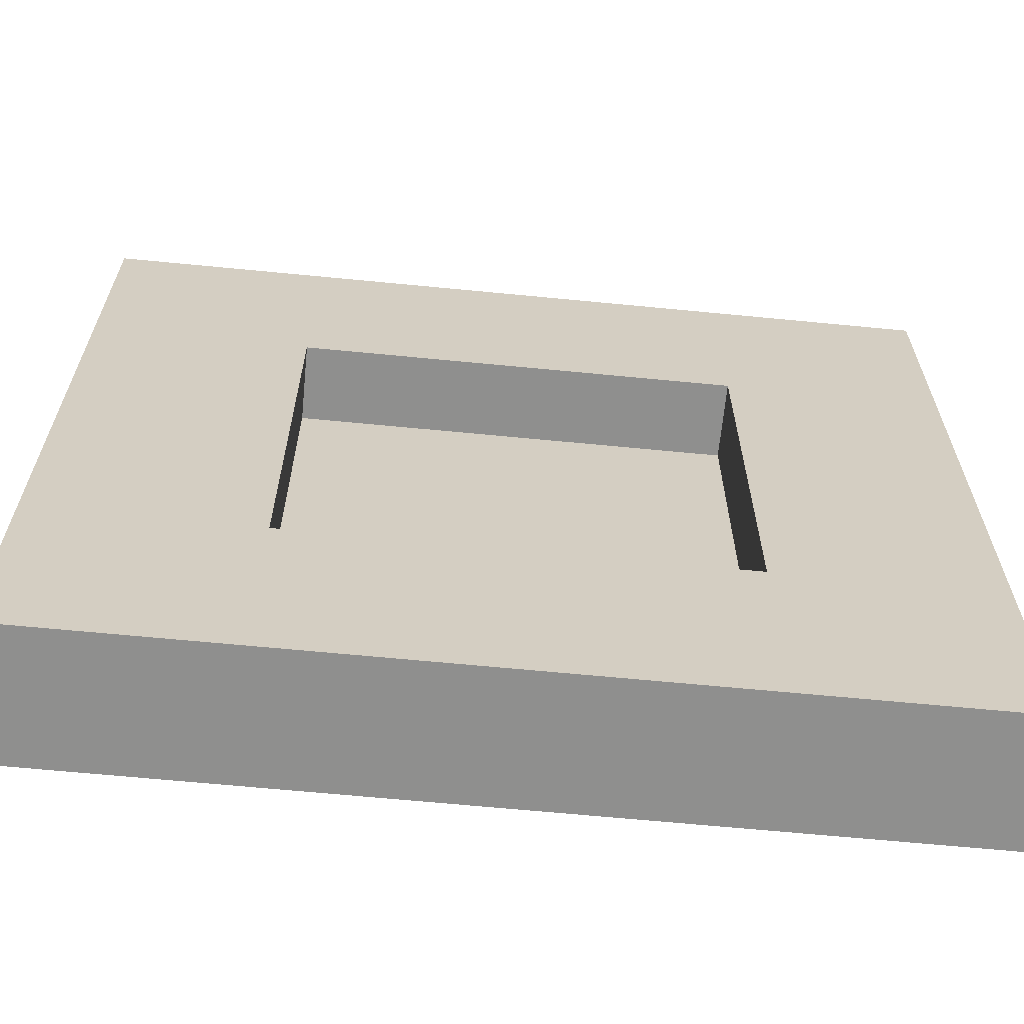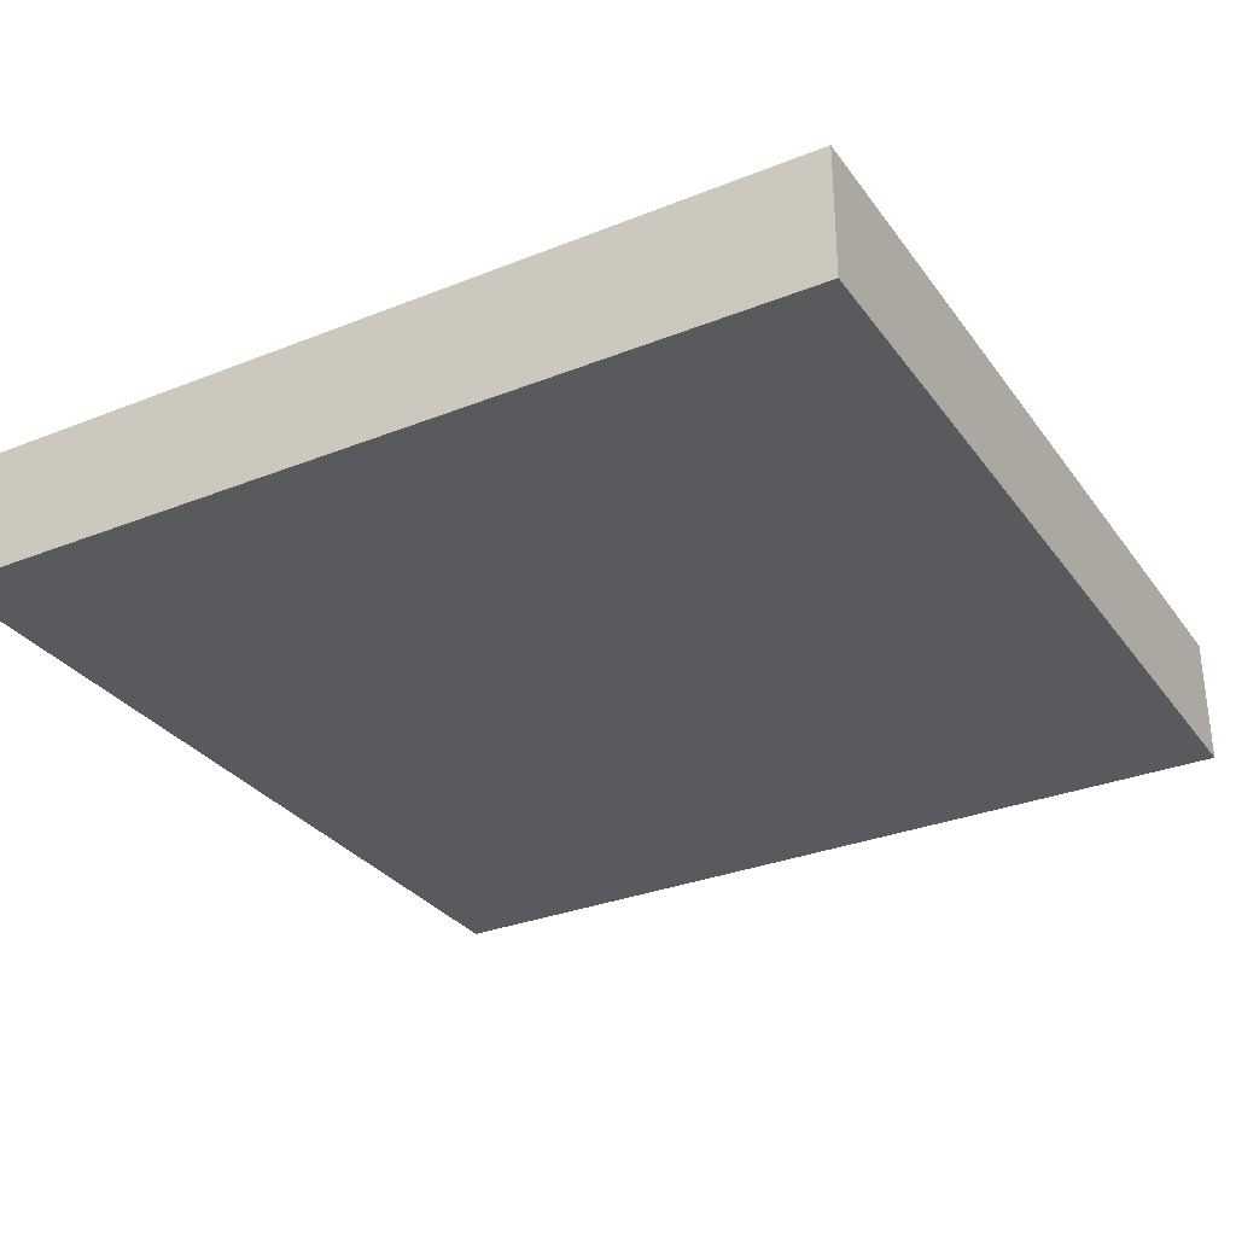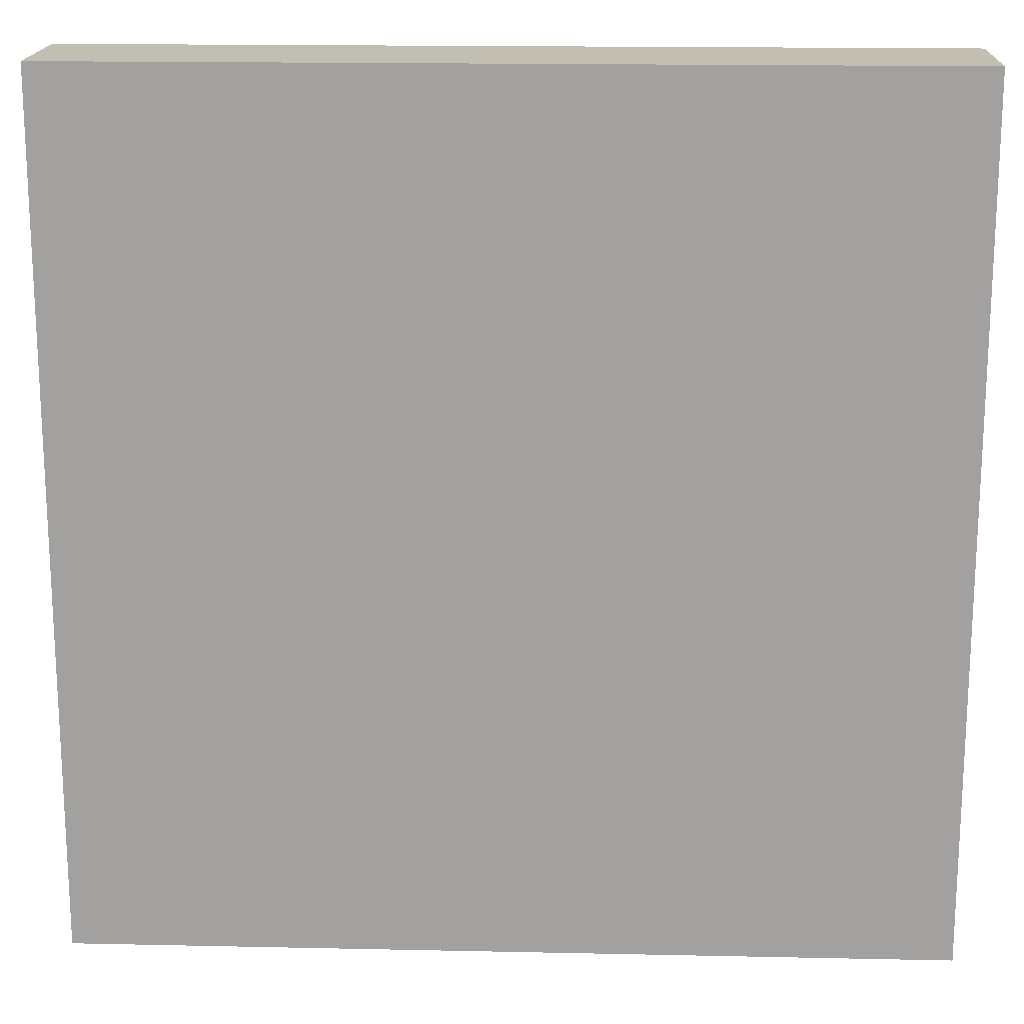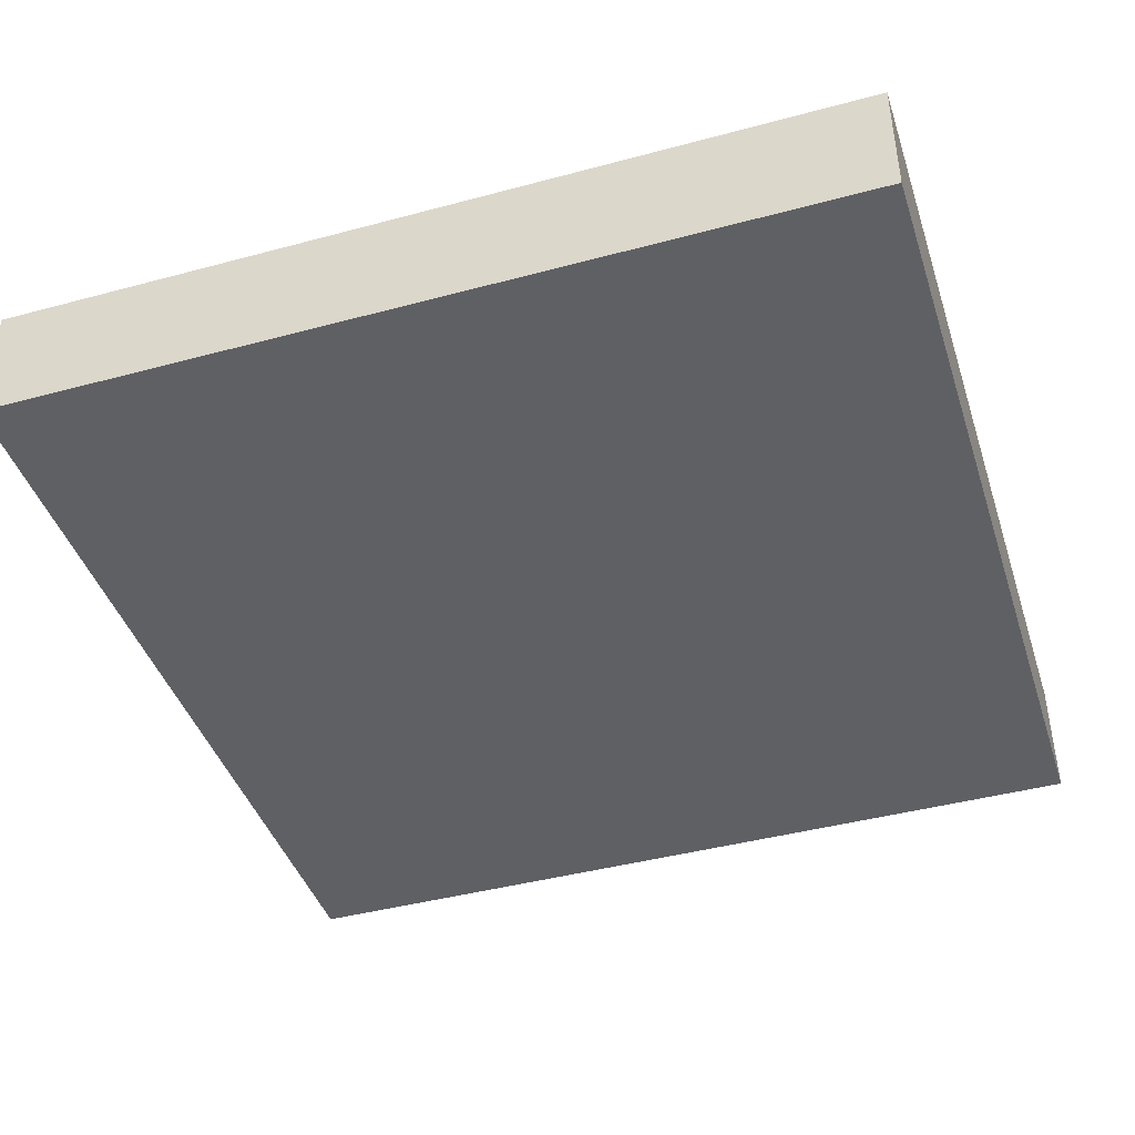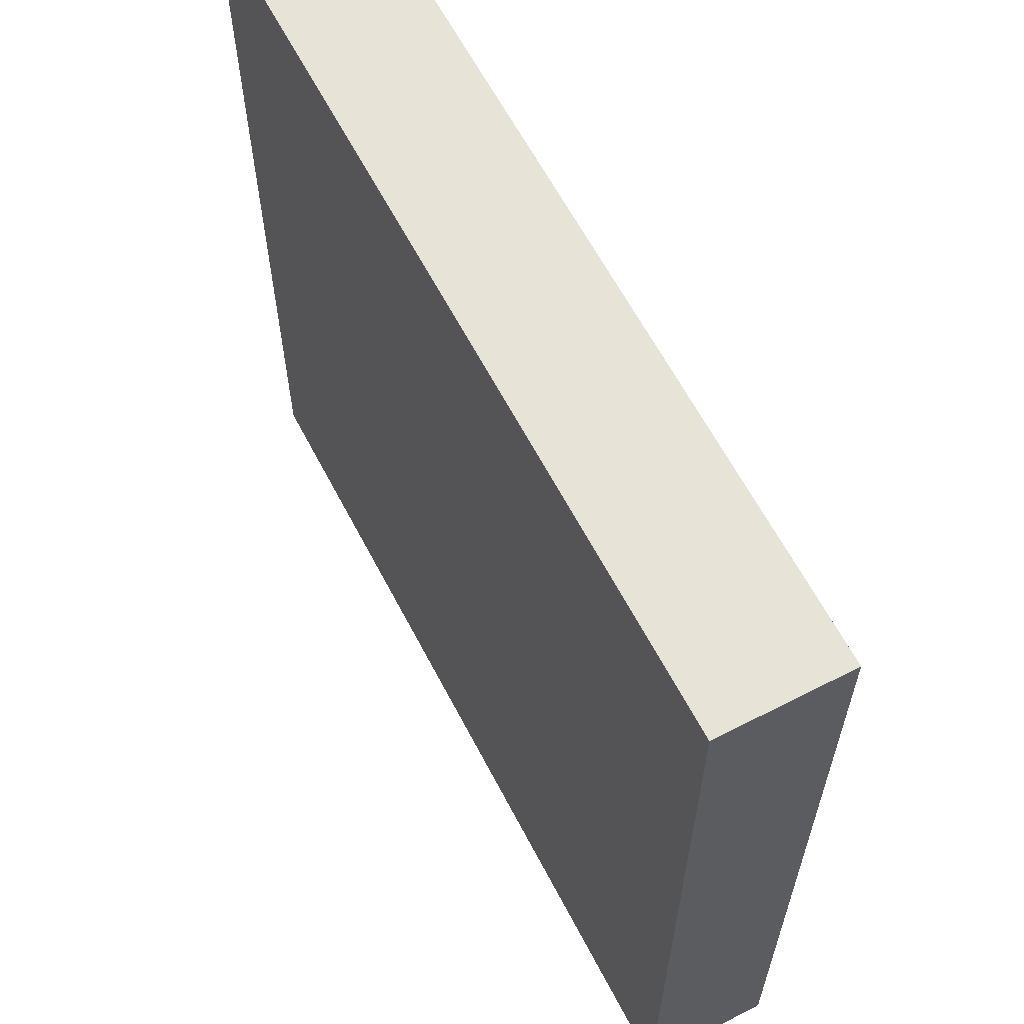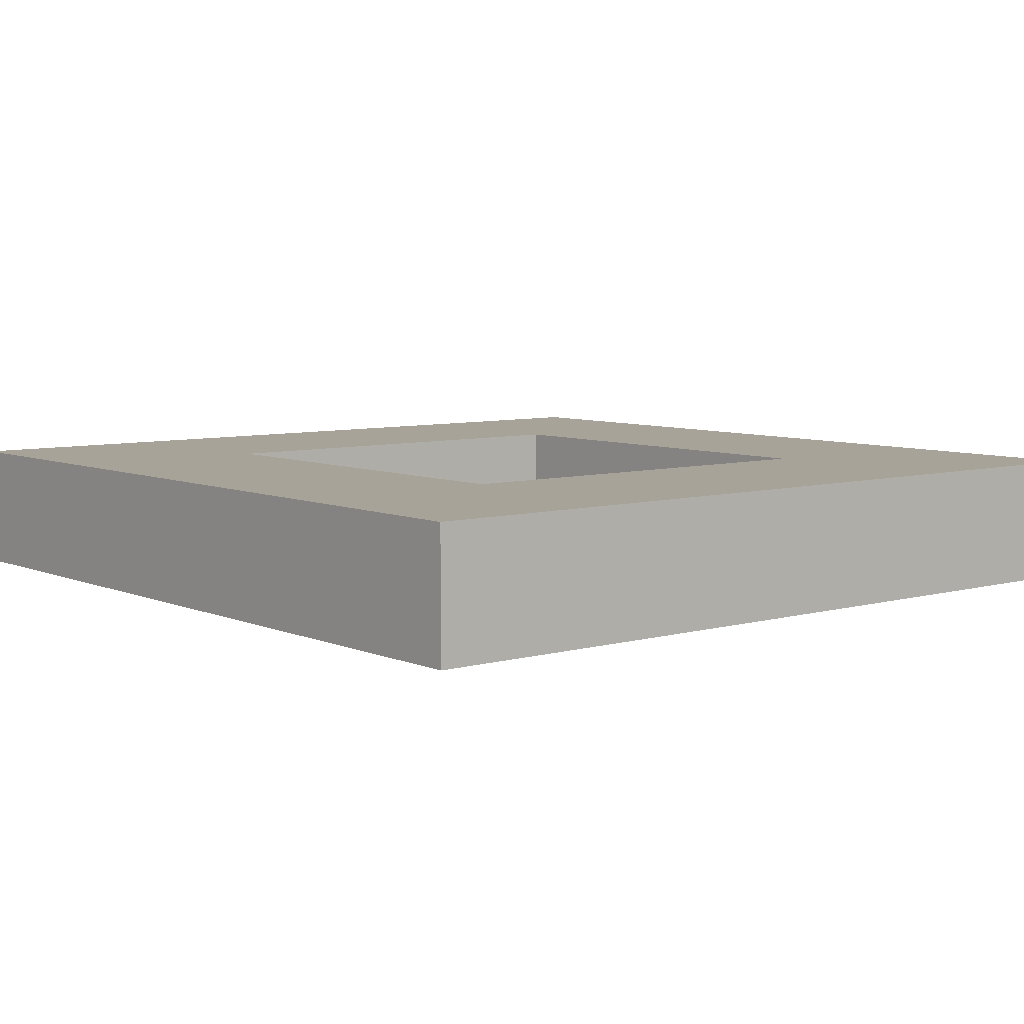
<metadata>
{"format":"obj","ext":"obj","renderer":"f3d","projection":"perspective","resolution":1024,"background":"white","views":[{"elev":-65.2,"azim":174.4,"up":"+Z"},{"elev":-31.0,"azim":119.7,"up":"+Y"},{"elev":17.4,"azim":2.4,"up":"+Z"},{"elev":-42.9,"azim":-72.3,"up":"+Y"},{"elev":62.4,"azim":62.5,"up":"+Z"},{"elev":6.8,"azim":-129.3,"up":"+Y"}]}
</metadata>
<code>
o Cube
v 1 0.2676 -1
v 1 0.1523 -1
v 1 0.2676 1
v 1 0.1523 1
v -1 0.2676 -1
v -1 0.1523 -1
v -1 0.2676 1
v -1 0.1523 1
v -1 0.1523 0
v 1 0.2676 0
v -1 0.2676 0
v 1 0.1523 0
v -1 0.1523 0.5
v 1 0.2676 0.5
v -1 0.2676 0.5
v 1 0.1523 0.5
v -1 0.2676 -0.5
v 1 0.1523 -0.5
v -1 0.1523 -0.5
v 1 0.2676 -0.5
v 0 0.1523 -1
v 0 0.2676 1
v 0 0.1523 1
v 0 0.2676 -1
v 0 0.1523 0
v 0 0.2676 0
v 0 0.1523 0.5
v 0 0.2676 0.5
v 0 0.2676 -0.5
v 0 0.1523 -0.5
v -0.5 0.1523 -1
v -0.5 0.2676 1
v -0.5 0.1523 0
v -0.5 0.1523 0.5
v -0.5 0.1523 -0.5
v -0.5 0.1523 1
v -0.5 0.2676 -1
v -0.5 0.2676 0
v -0.5 0.2676 0.5
v -0.5 0.2676 -0.5
v 0.5 0.1523 1
v 0.5 0.2676 -1
v 0.5 0.2676 0
v 0.5 0.2676 0.5
v 0.5 0.2676 -0.5
v 0.5 0.1523 -1
v 0.5 0.2676 1
v 0.5 0.1523 0
v 0.5 0.1523 0.5
v 0.5 0.1523 -0.5
v 1 0.4485 -1
v 1 0.4485 1
v -1 0.4485 -1
v -1 0.4485 1
v 1 0.4485 0
v -1 0.4485 0
v 1 0.4485 0.5
v -1 0.4485 0.5
v -1 0.4485 -0.5
v 1 0.4485 -0.5
v 0 0.4485 1
v 0 0.4485 -1
v 0 0.4485 0.5
v 0 0.4485 -0.5
v -0.5 0.4485 1
v -0.5 0.4485 -1
v -0.5 0.4485 0
v -0.5 0.4485 0.5
v -0.5 0.4485 -0.5
v 0.5 0.4485 -1
v 0.5 0.4485 0
v 0.5 0.4485 0.5
v 0.5 0.4485 -0.5
v 0.5 0.4485 1
f 11 15 58 56
f 36 32 7 8
f 19 17 5 6
f 49 16 4 41
f 16 14 3 4
f 46 42 1 2
f 18 20 10 12
f 50 18 12 48
f 13 15 11 9
f 45 43 71 73
f 8 7 15 13
f 12 10 14 16
f 48 12 16 49
f 38 40 69 67
f 14 10 55 57
f 46 2 18 50
f 2 1 20 18
f 9 11 17 19
f 31 21 30 35
f 28 39 68 63
f 43 26 28 44
f 33 25 27 34
f 45 29 26 43
f 35 30 25 33
f 31 37 24 21
f 34 27 23 36
f 41 47 22 23
f 7 32 65 54
f 13 34 36 8
f 6 5 37 31
f 19 35 33 9
f 9 33 34 13
f 6 31 35 19
f 29 45 73 64
f 26 38 39 28
f 29 40 38 26
f 23 22 32 36
f 17 11 56 59
f 10 20 60 55
f 4 3 47 41
f 39 38 67 68
f 32 22 61 65
f 44 28 63 72
f 21 46 50 30
f 25 48 49 27
f 30 50 48 25
f 21 24 42 46
f 27 49 41 23
f 68 58 54 65
f 69 59 56 67
f 67 56 58 68
f 66 53 59 69
f 70 62 64 73
f 72 63 61 74
f 62 66 69 64
f 63 68 65 61
f 57 72 74 52
f 60 73 71 55
f 55 71 72 57
f 51 70 73 60
f 40 29 64 69
f 3 14 57 52
f 15 7 54 58
f 22 47 74 61
f 43 44 72 71
f 47 3 52 74
f 20 1 51 60
f 5 17 59 53
f 24 37 66 62
f 1 42 70 51
f 37 5 53 66
f 42 24 62 70

</code>
